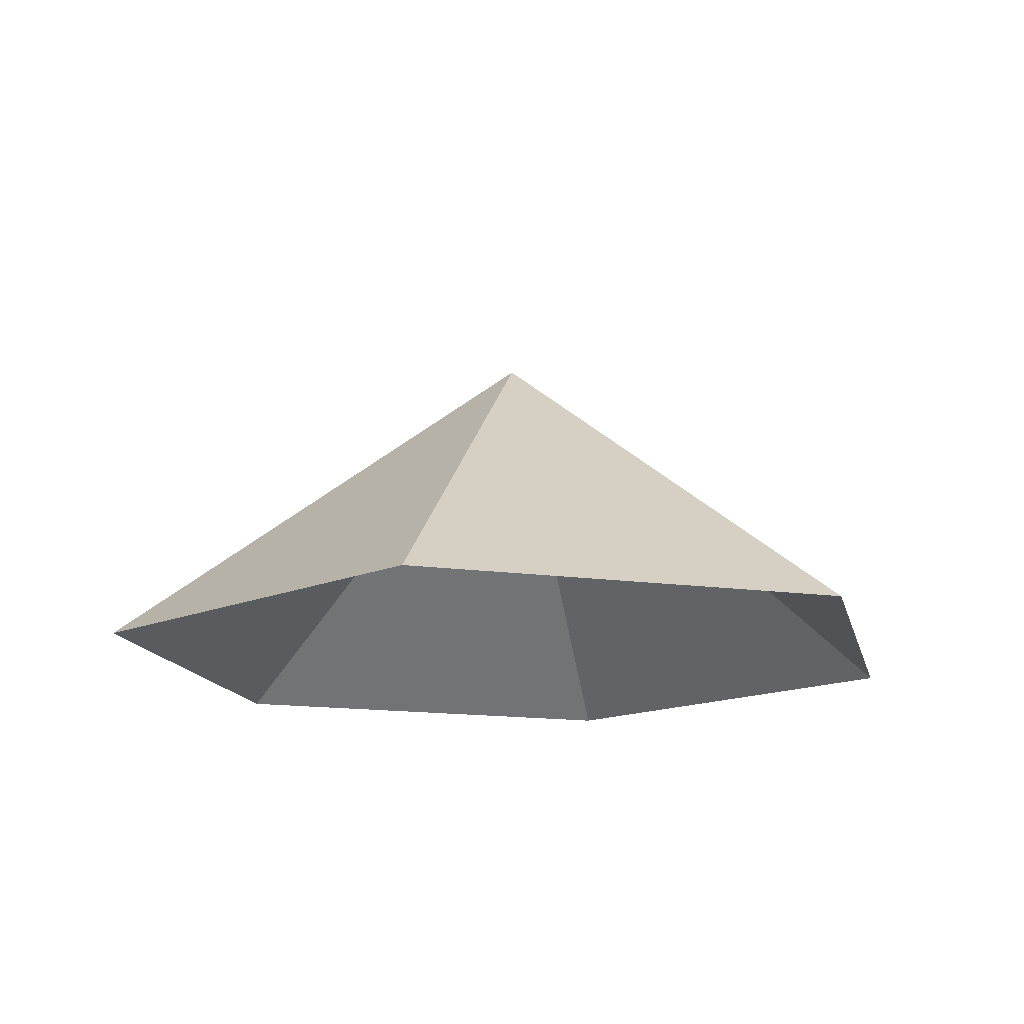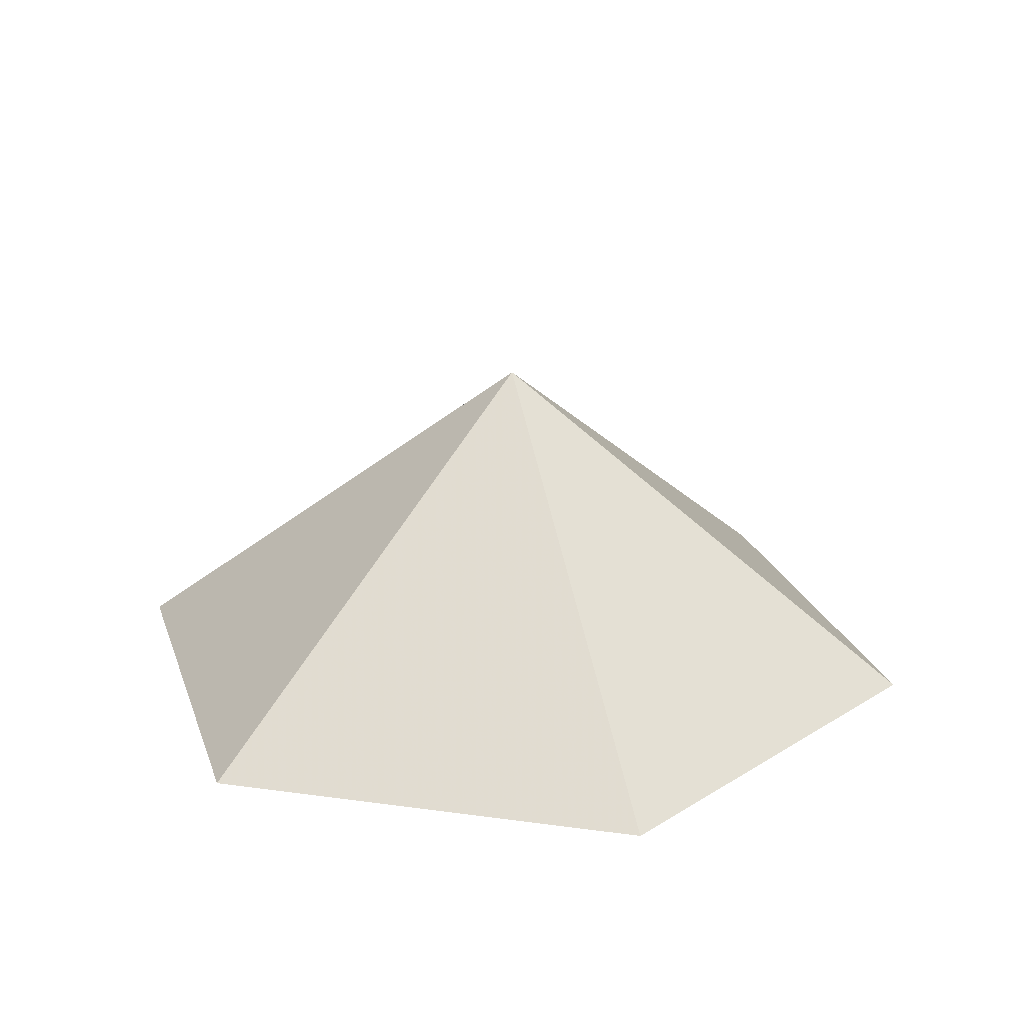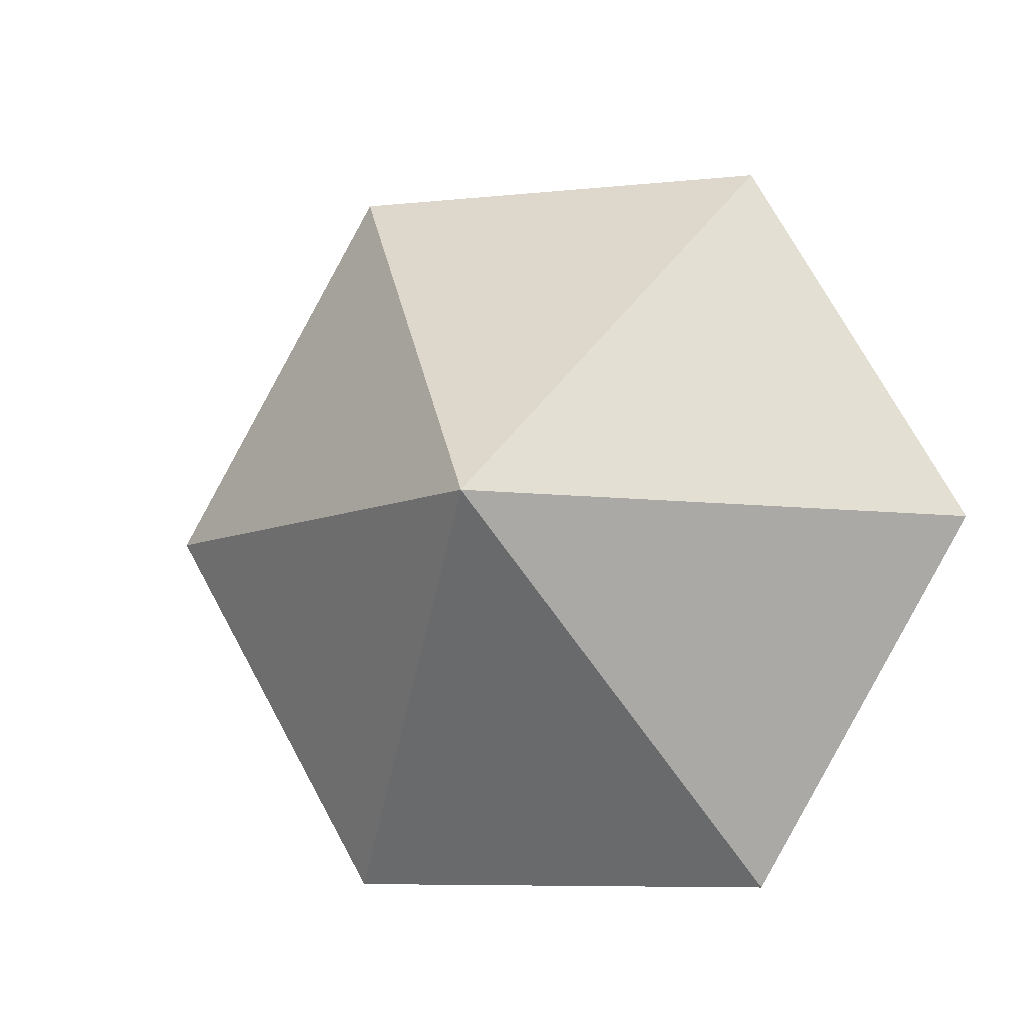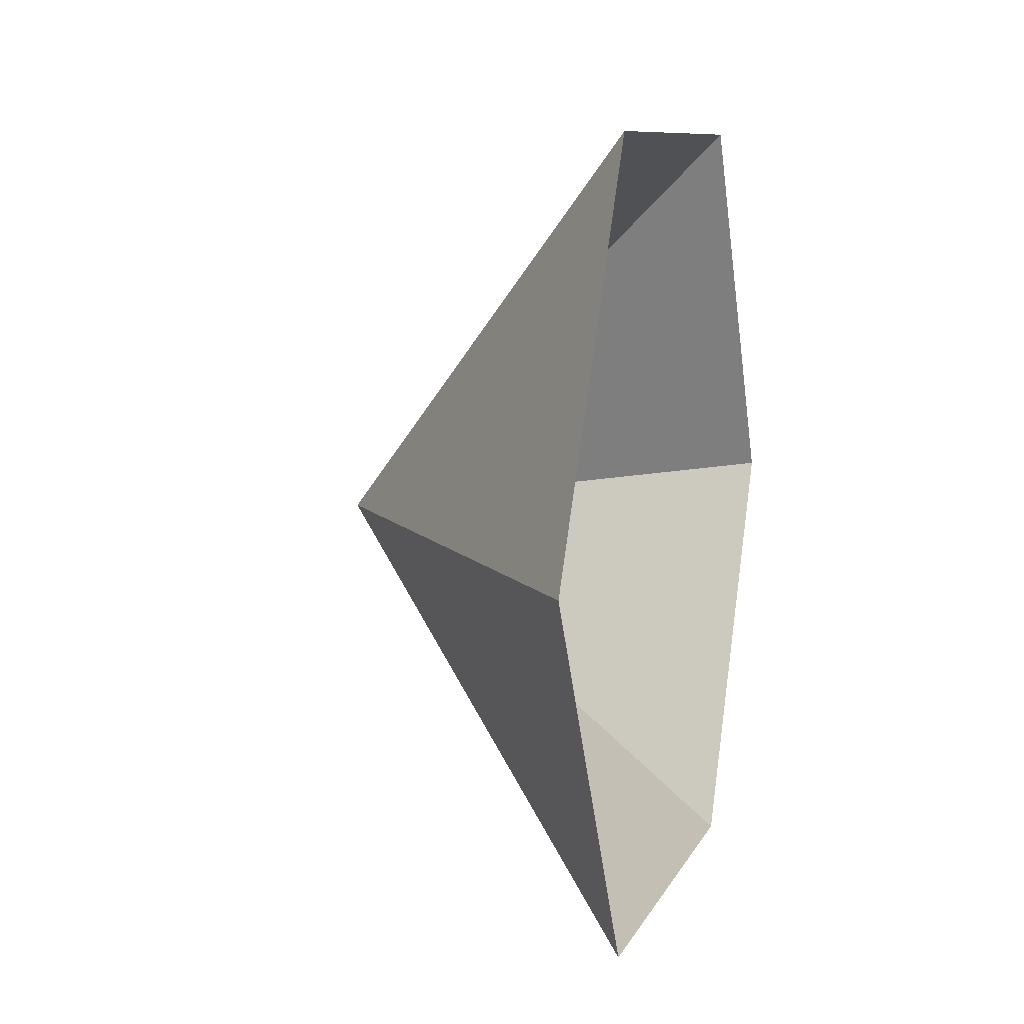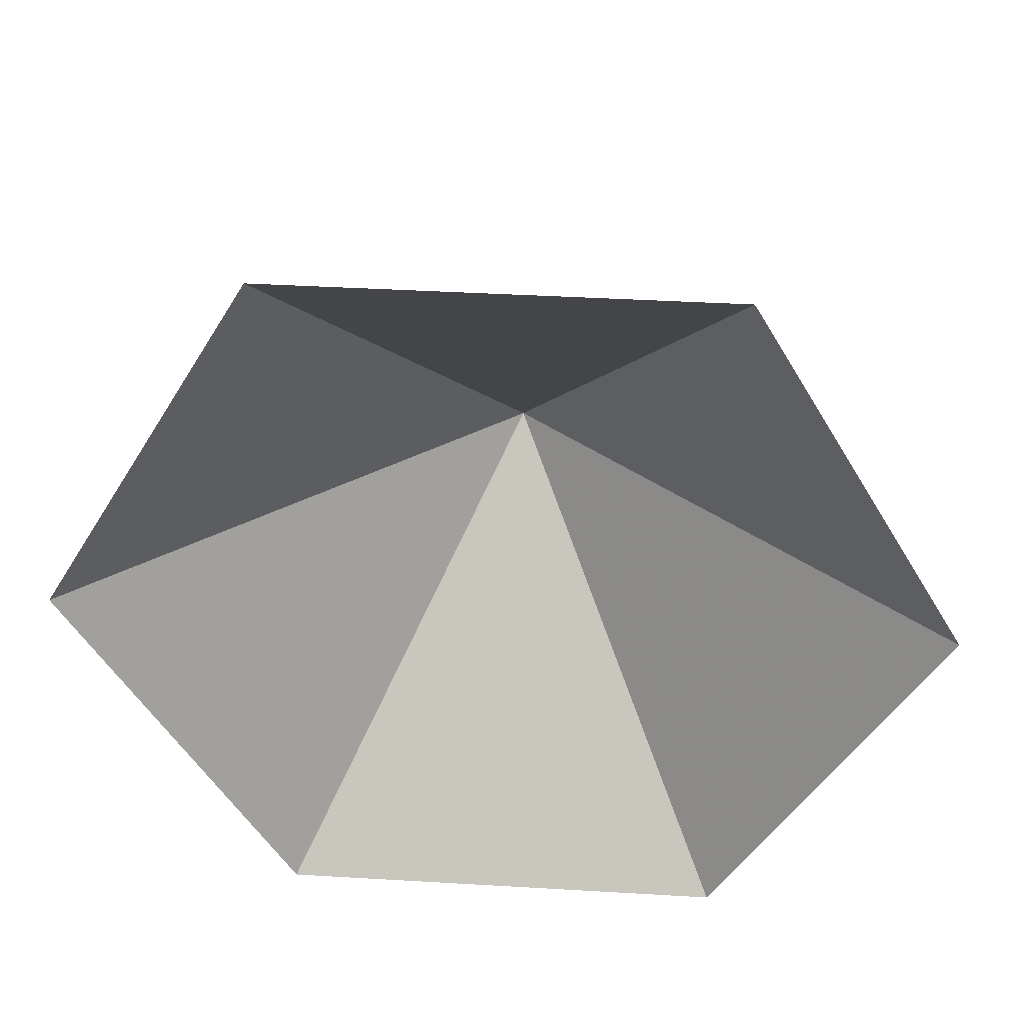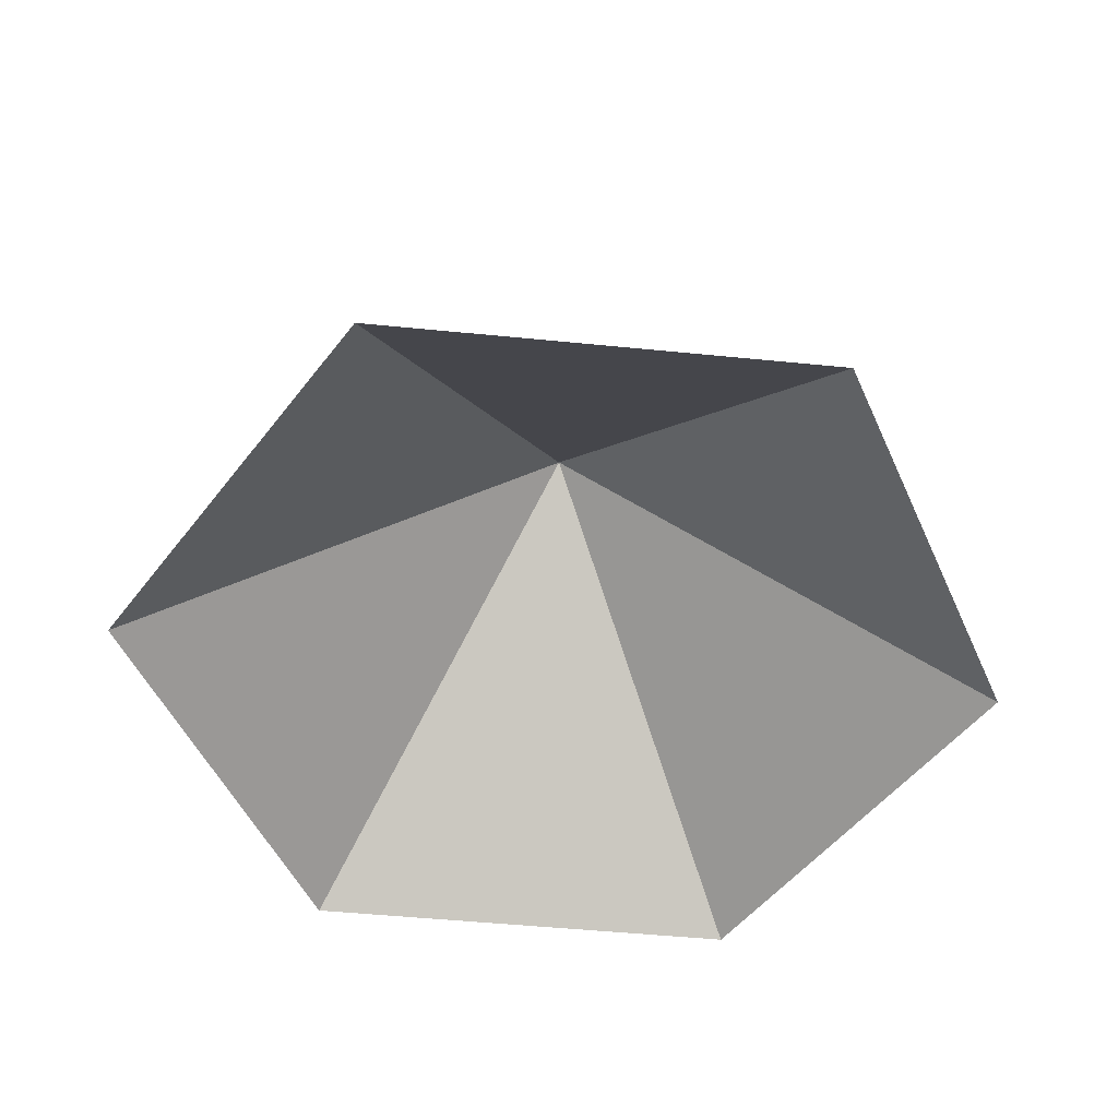
<metadata>
{"format":"obj","ext":"obj","renderer":"f3d","projection":"perspective","resolution":1024,"background":"white","views":[{"elev":-15.3,"azim":-76.8,"up":"+Z"},{"elev":22.7,"azim":133.4,"up":"+Z"},{"elev":-7.6,"azim":16.9,"up":"+Y"},{"elev":8.9,"azim":106.2,"up":"+Y"},{"elev":39.6,"azim":-175.8,"up":"+Y"},{"elev":-50.7,"azim":53.8,"up":"+Z"}]}
</metadata>
<code>
v 0 0 0
v 4.201 0 0
v 6.302 3.638 0
v 4.201 7.277 0
v 0 7.277 0
v -2.101 3.638 0
v 2.101 3.638 3.197
f 1 2 7
f 2 3 7
f 3 4 7
f 4 5 7
f 5 6 7
f 6 1 7

</code>
